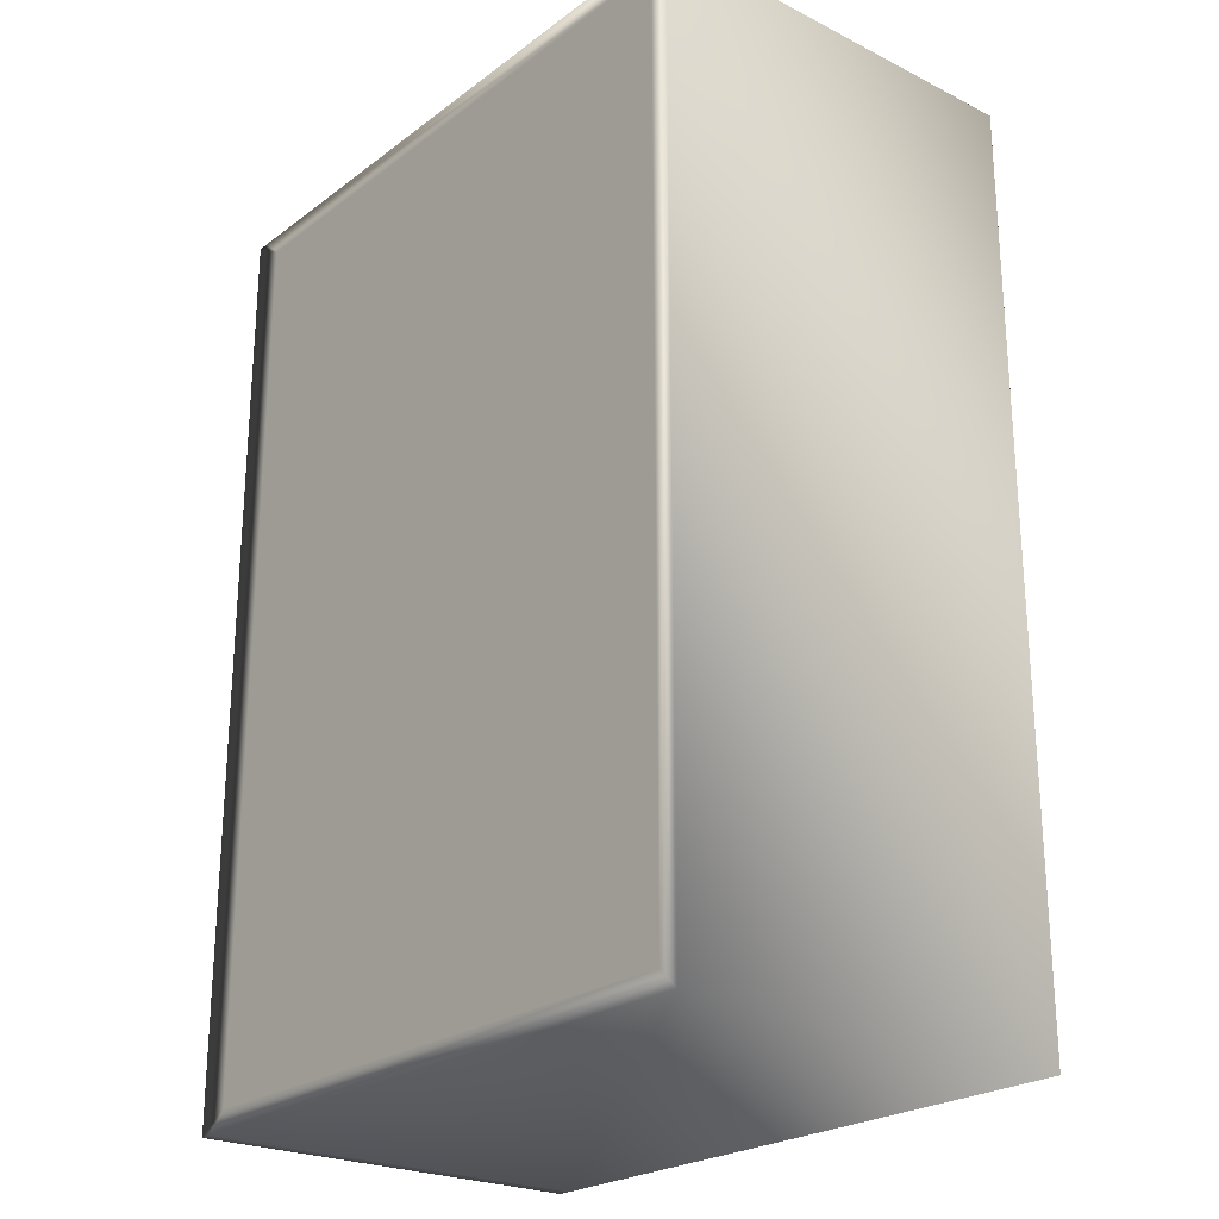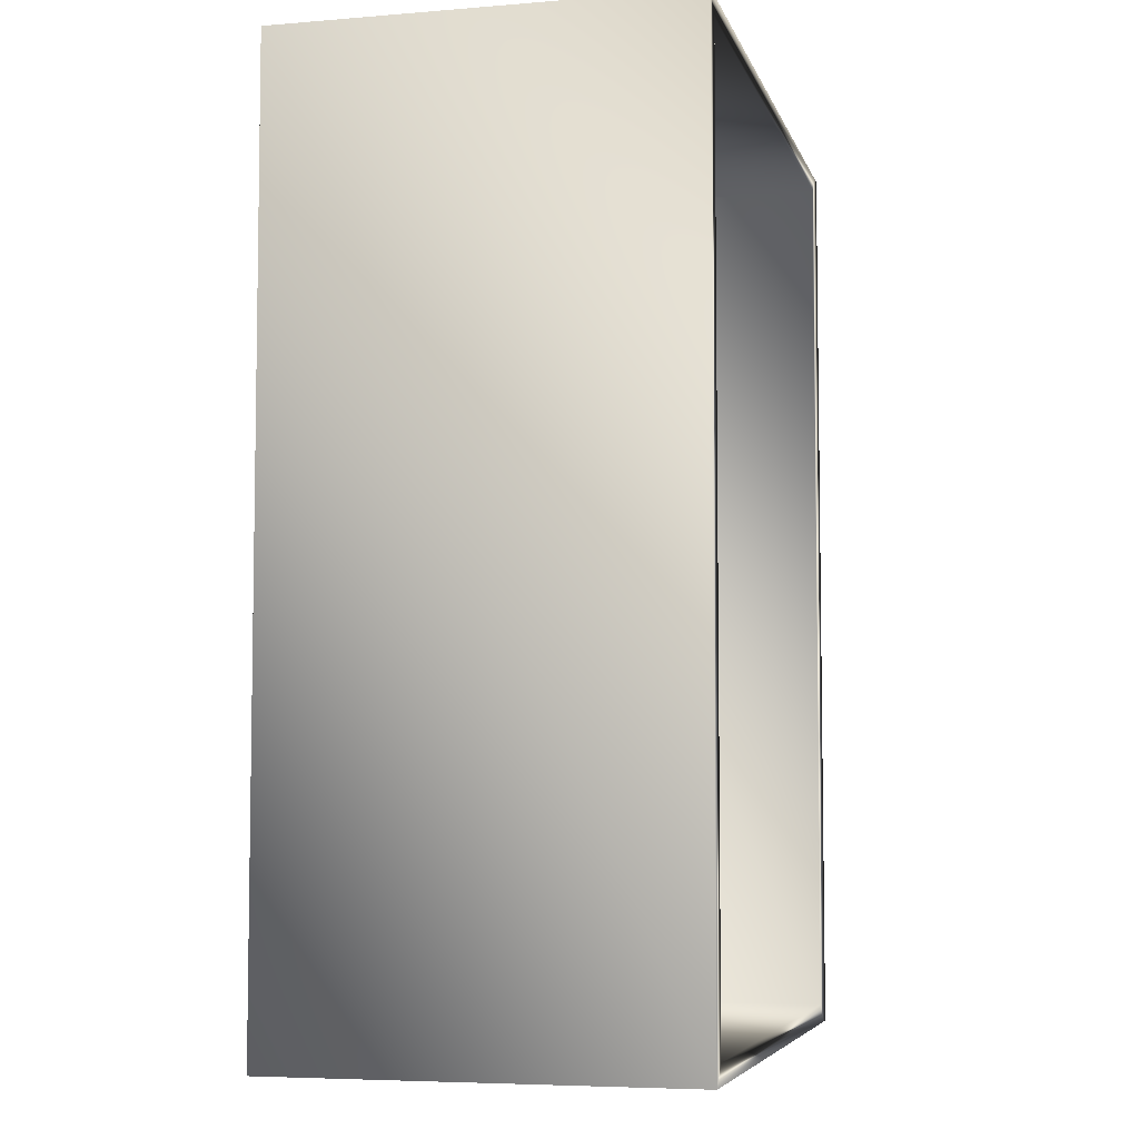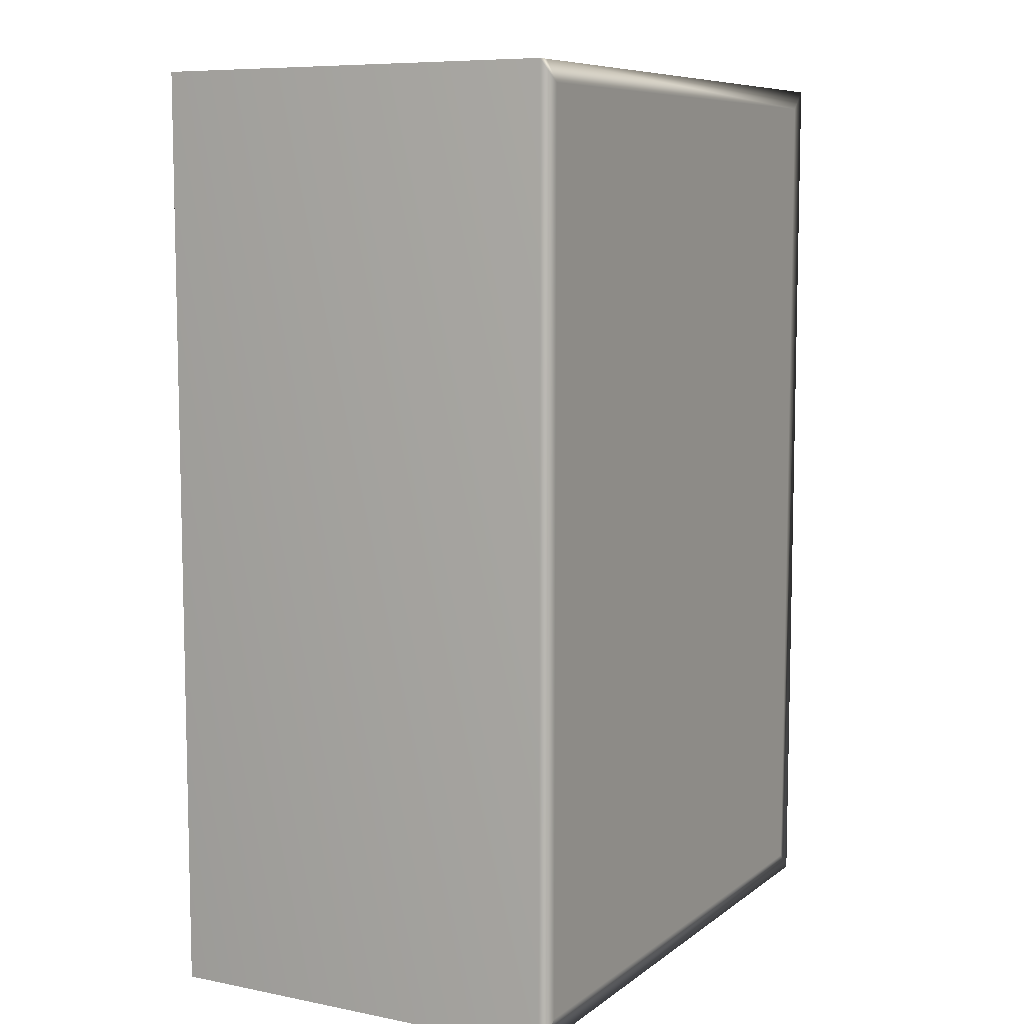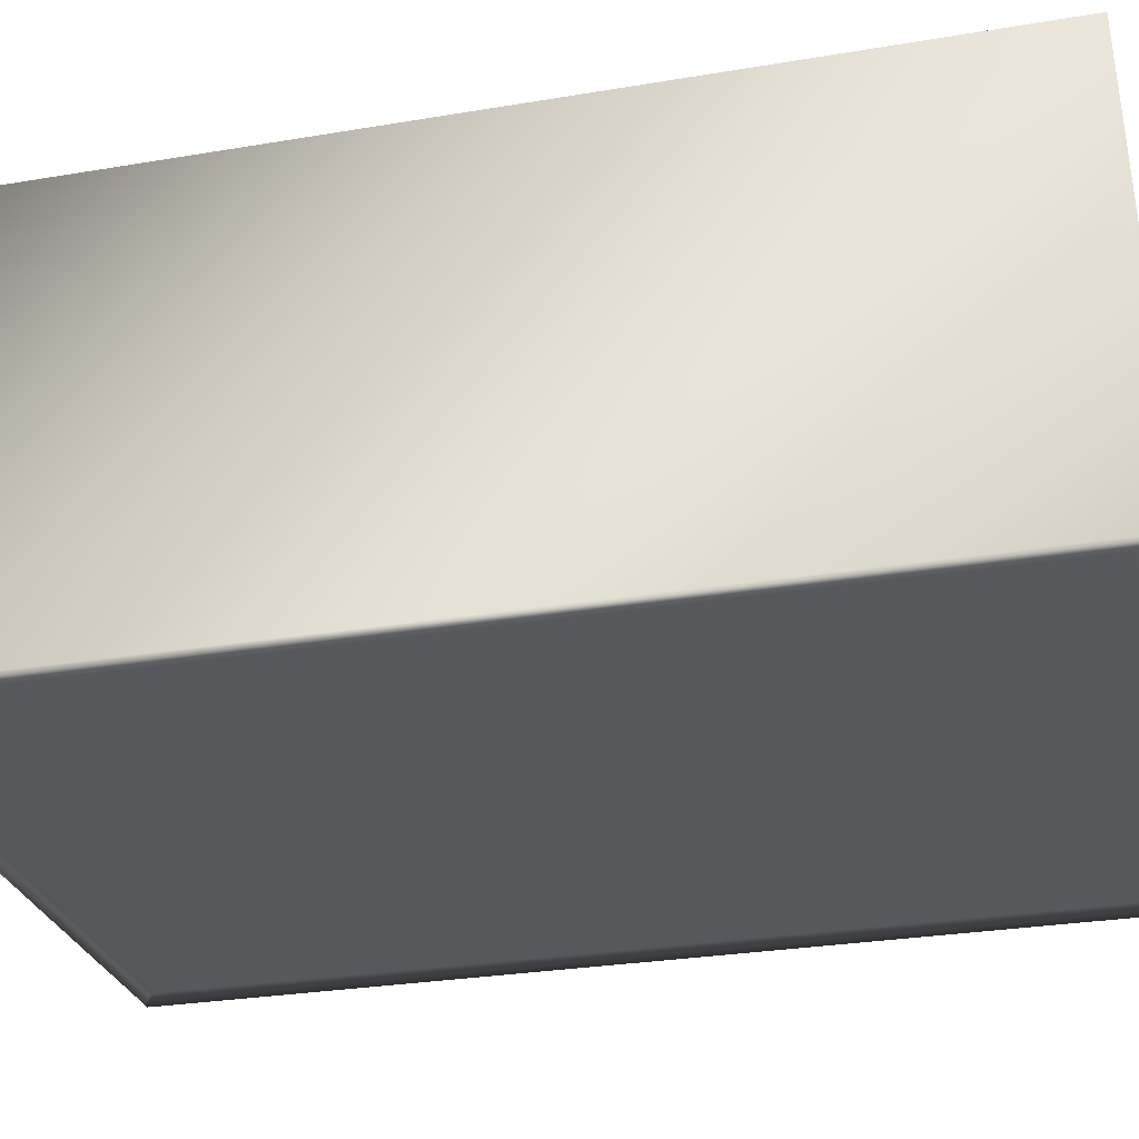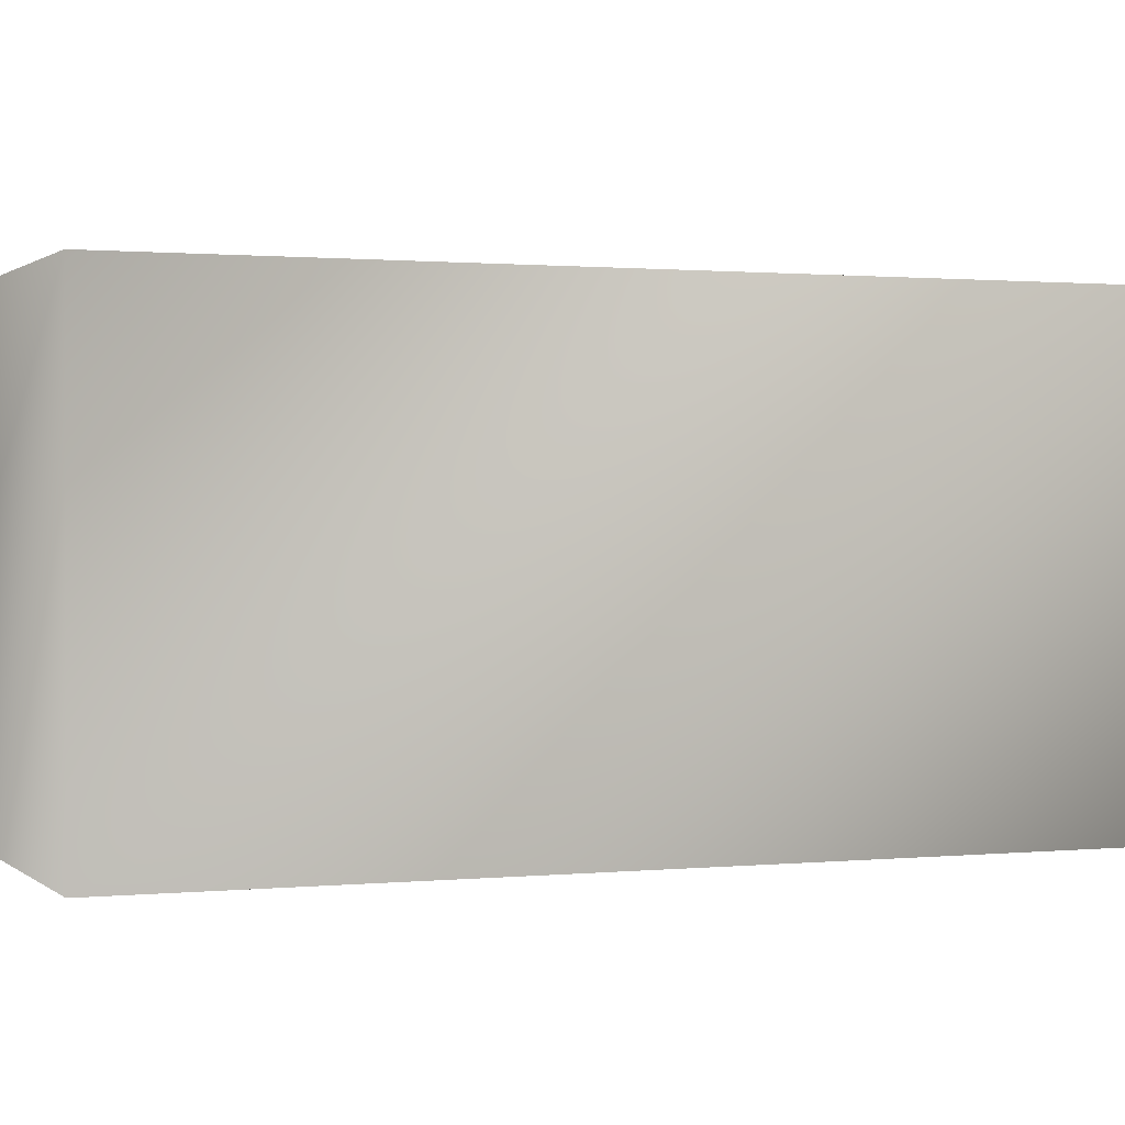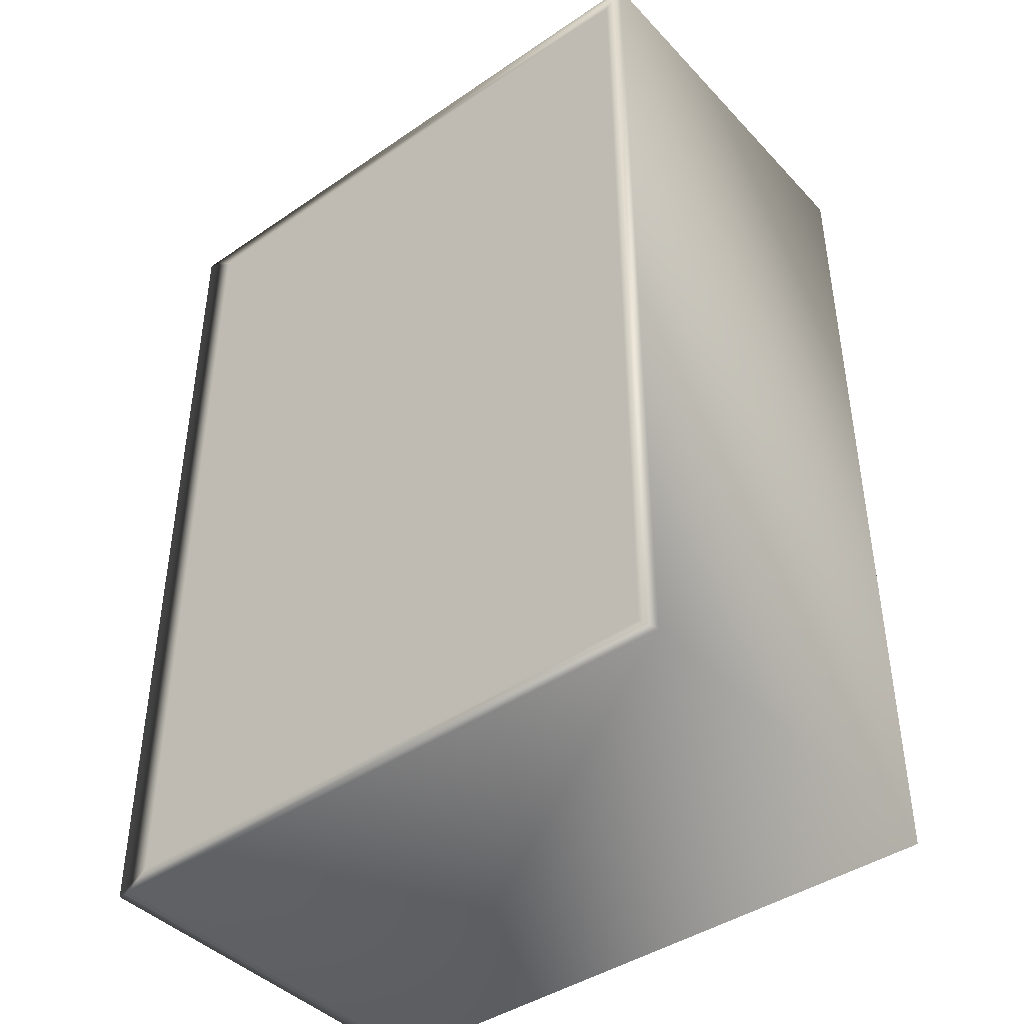
<metadata>
{"format":"obj","ext":"obj","renderer":"f3d","projection":"perspective","resolution":1024,"background":"white","views":[{"elev":-23.9,"azim":50.4,"up":"+Z"},{"elev":-5.8,"azim":104.0,"up":"+Z"},{"elev":8.2,"azim":-61.4,"up":"+Z"},{"elev":-28.3,"azim":104.3,"up":"+Y"},{"elev":0.9,"azim":68.6,"up":"+Y"},{"elev":-42.5,"azim":39.2,"up":"+Z"}]}
</metadata>
<code>
v 5.258 24.99 -52.69
v 5.258 24.99 -49.89
v 7.133 24.99 -52.69
v 7.133 24.99 -49.89
v 5.258 26.22 -52.69
v 5.258 26.22 -49.89
v 7.133 26.22 -52.69
v 7.196 26.22 -49.83
v 7.133 26.22 -49.89
v 5.196 26.22 -49.83
v 7.196 26.22 -52.76
v 5.196 26.22 -52.76
v 7.196 24.92 -52.76
v 7.196 24.92 -49.83
v 5.154 26.22 -49.83
v 5.154 24.92 -49.83
v 5.196 24.92 -49.83
v 5.196 24.92 -52.76
v 5.258 24.92 -52.69
v 5.154 24.92 -52.76
v 5.258 24.92 -49.89
v 7.133 24.92 -52.69
v 7.133 24.92 -49.89
v 5.154 26.22 -52.76
f 1 2 3
f 3 2 4
f 1 5 2
f 2 5 6
f 3 7 1
f 1 7 5
f 8 9 10
f 10 9 6
f 2 6 4
f 4 6 9
f 8 11 9
f 9 11 7
f 11 12 7
f 7 12 5
f 13 11 14
f 14 11 8
f 4 9 3
f 3 9 7
f 15 16 10
f 10 16 17
f 10 17 8
f 8 17 14
f 18 19 20
f 20 19 21
f 20 21 16
f 16 21 17
f 18 22 19
f 19 22 23
f 19 23 21
f 21 23 17
f 17 23 14
f 18 13 22
f 13 14 22
f 22 14 23
f 24 15 12
f 12 15 10
f 12 10 5
f 5 10 6
f 24 20 15
f 15 20 16
f 20 24 18
f 18 24 12
f 18 12 13
f 13 12 11

</code>
